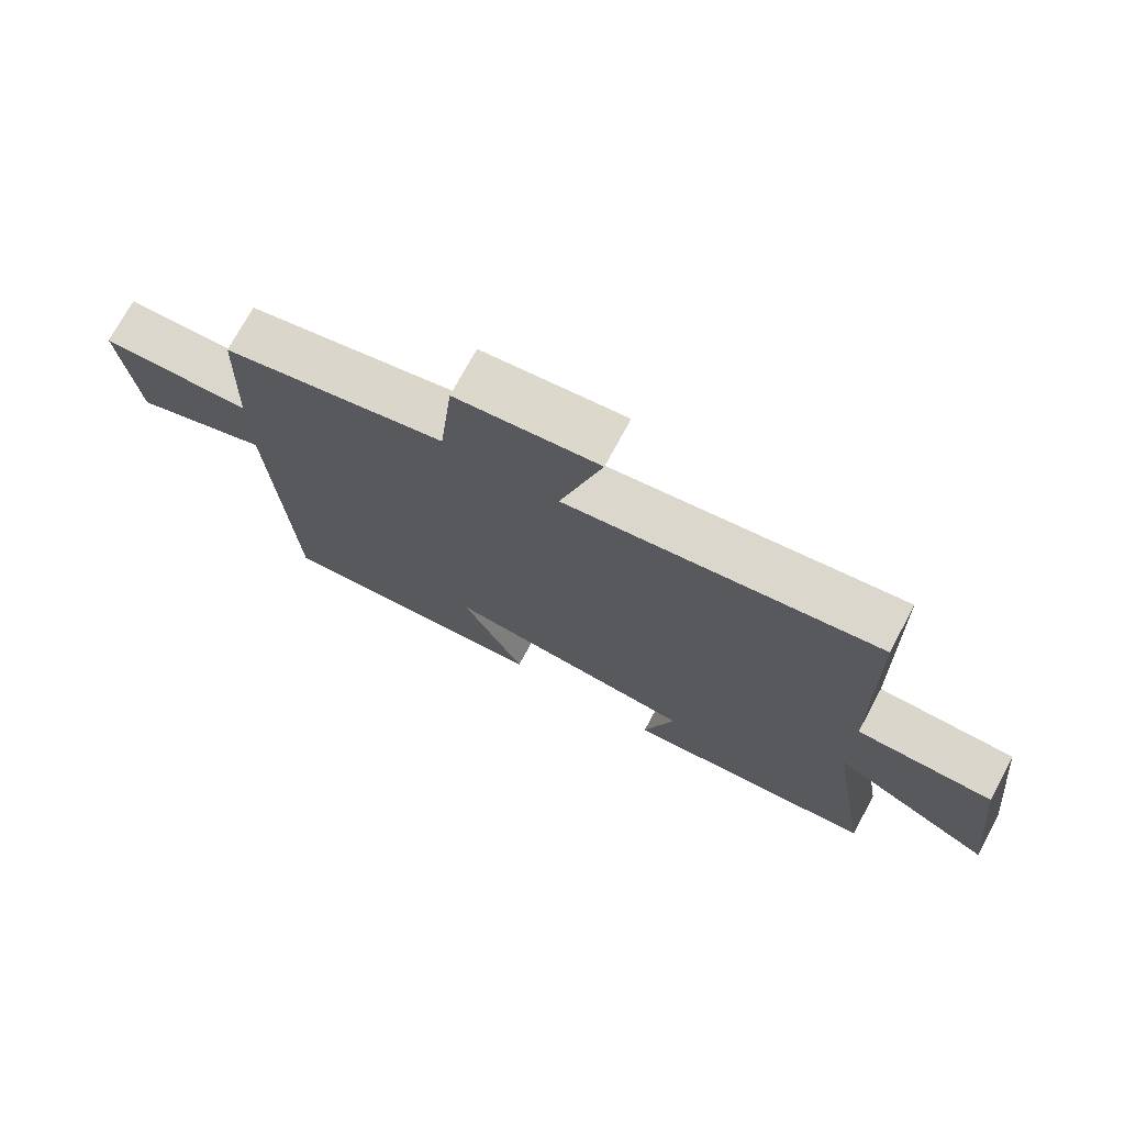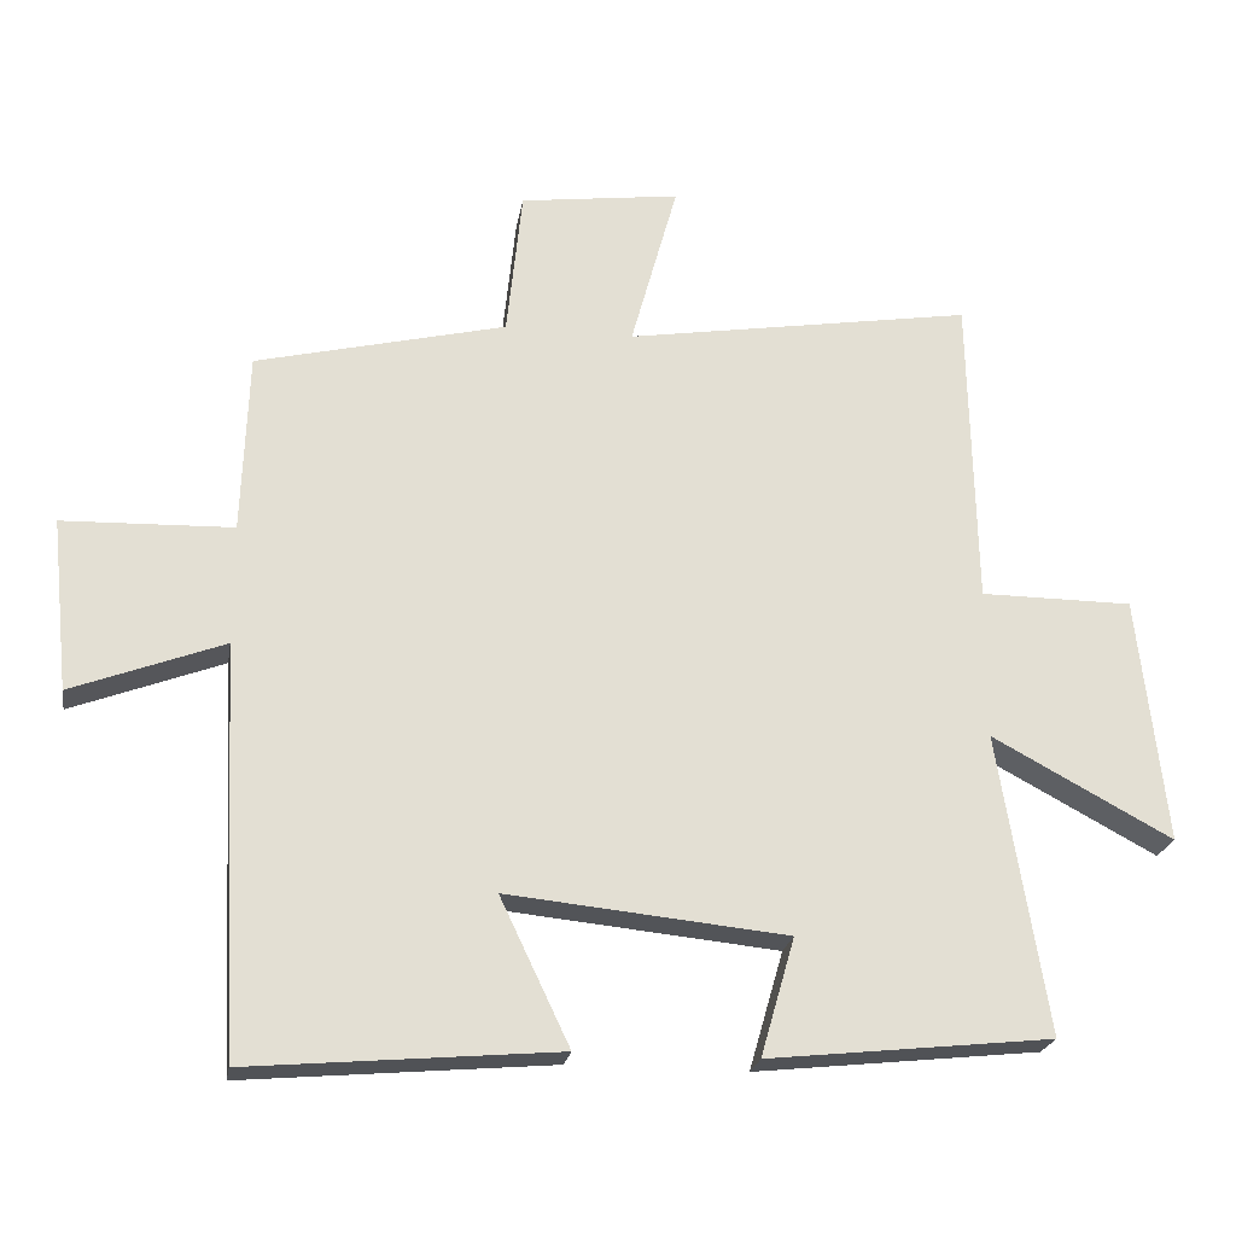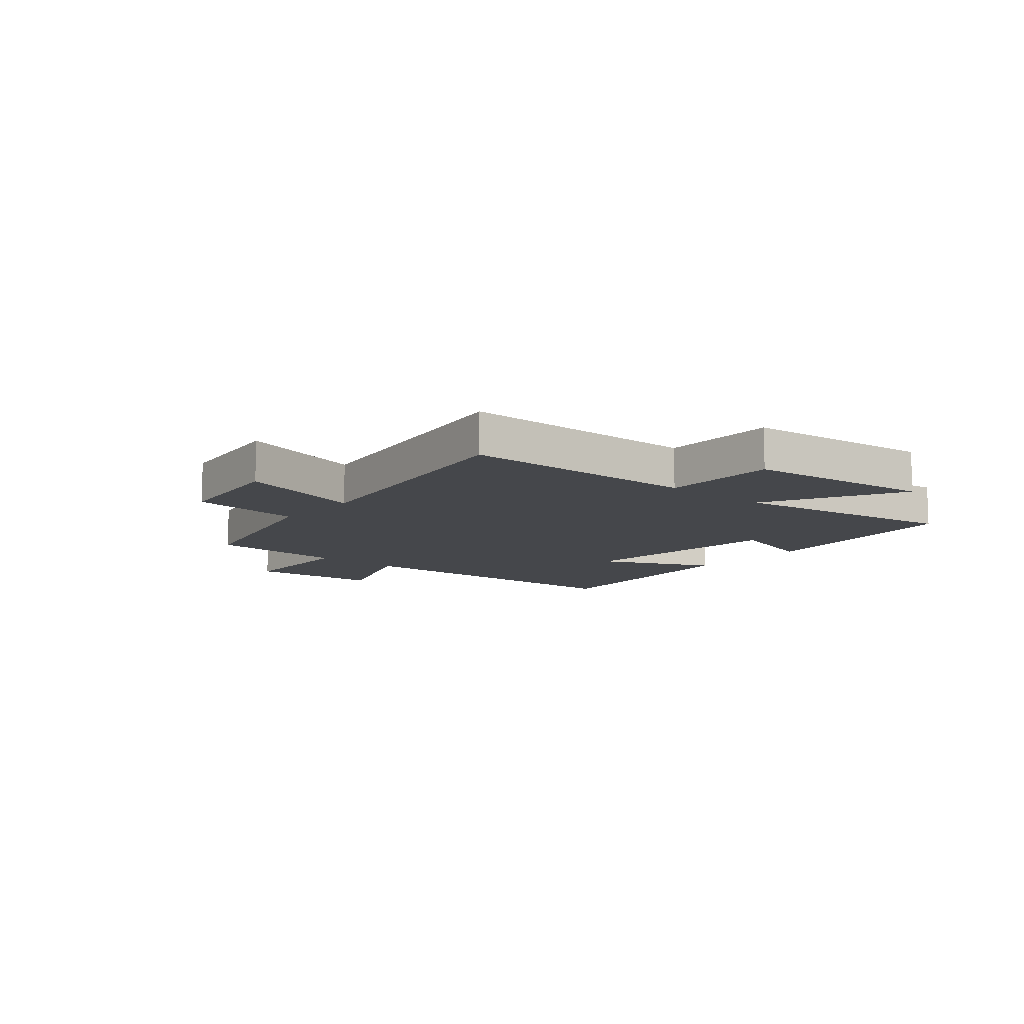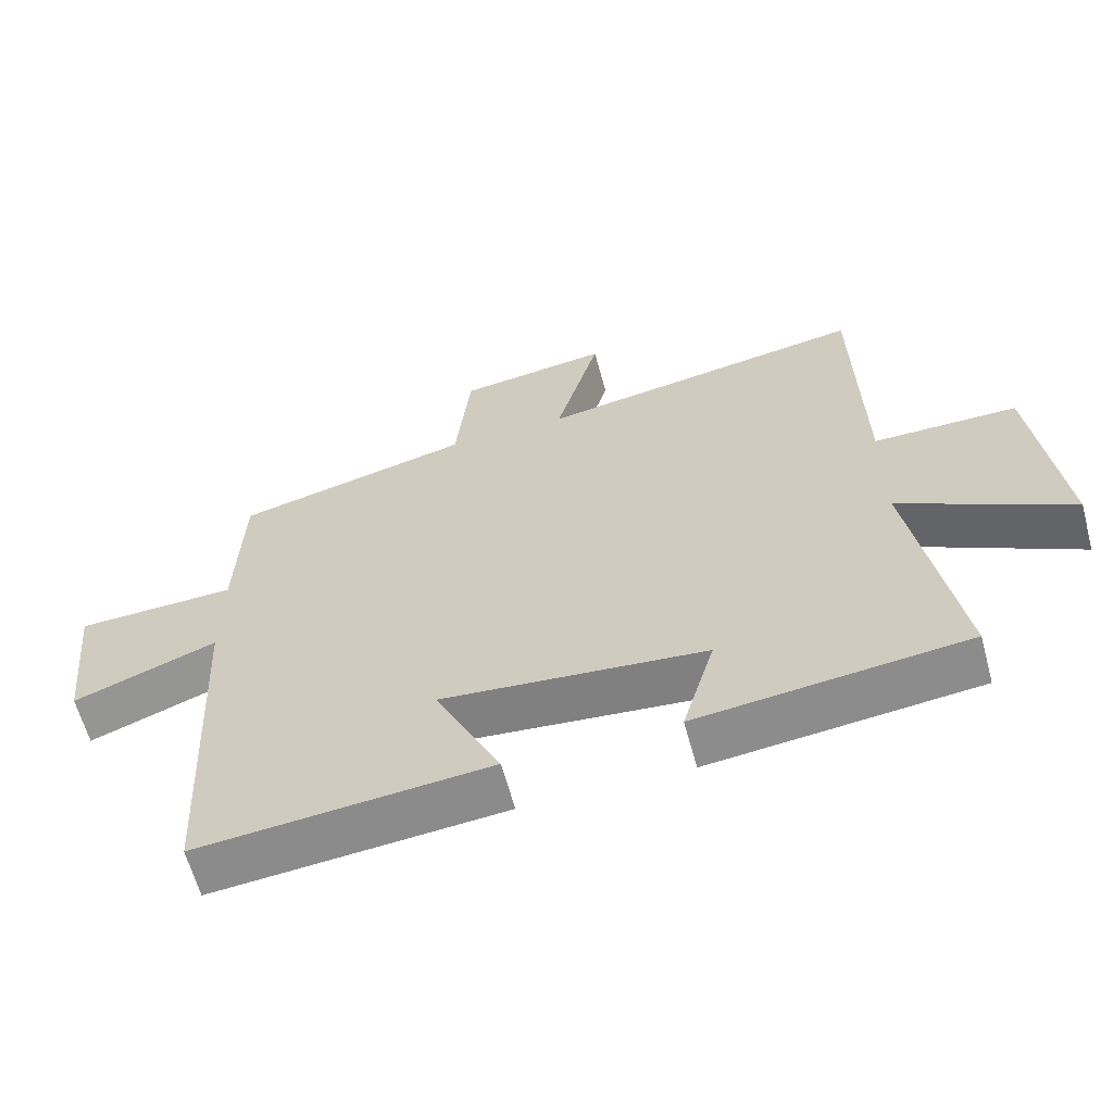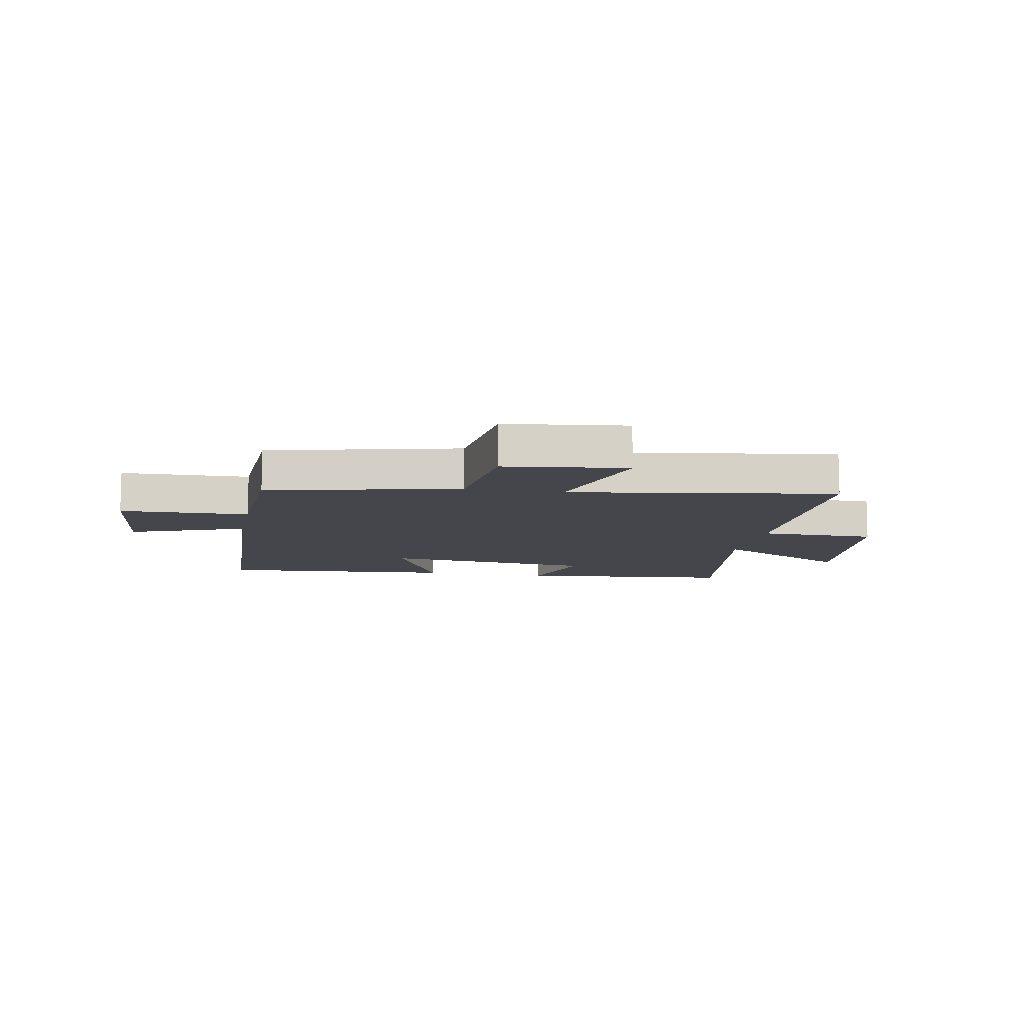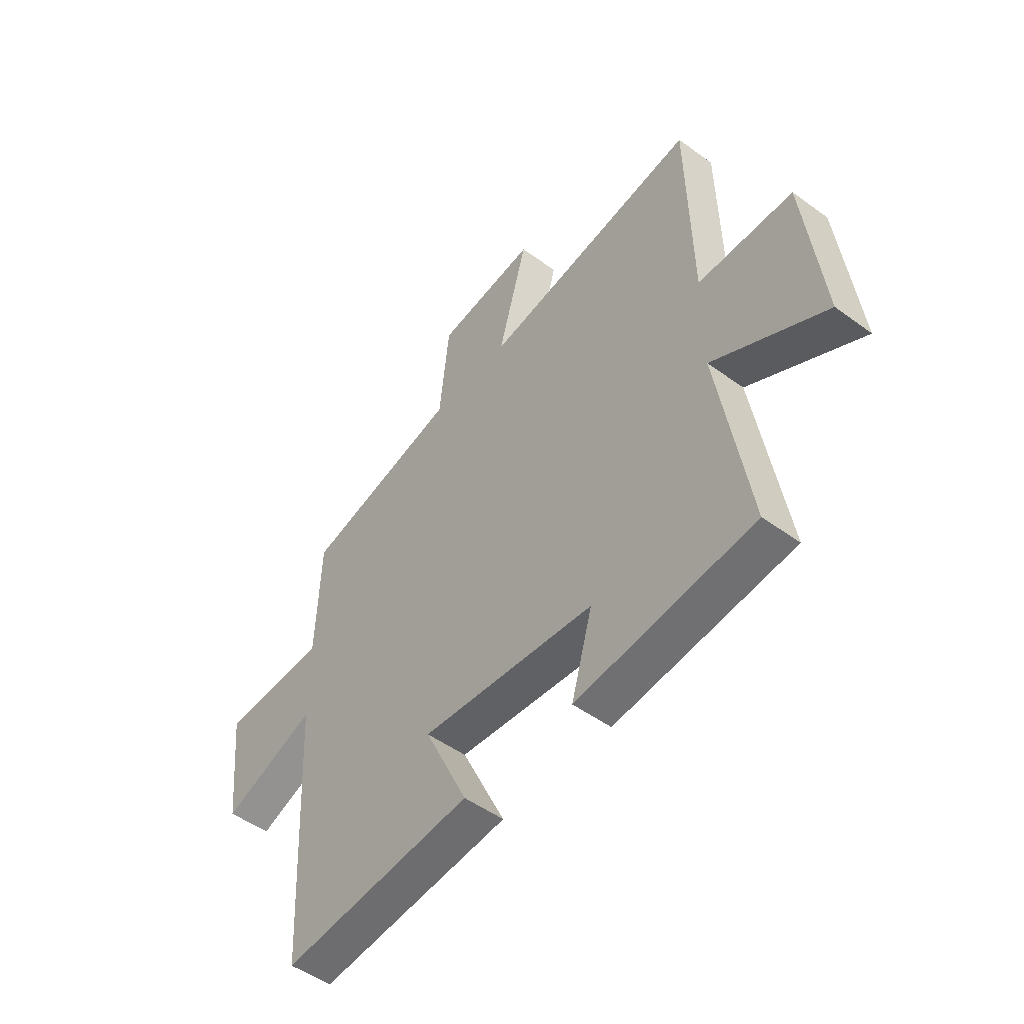
<metadata>
{"format":"obj","ext":"obj","renderer":"f3d","projection":"perspective","resolution":1024,"background":"white","views":[{"elev":73.4,"azim":28.3,"up":"+Z"},{"elev":-22.5,"azim":-9.3,"up":"+Z"},{"elev":-10.6,"azim":49.6,"up":"+Y"},{"elev":-62.3,"azim":15.1,"up":"+Z"},{"elev":-10.0,"azim":-10.9,"up":"+Y"},{"elev":-50.0,"azim":51.2,"up":"+Z"}]}
</metadata>
<code>
v -0.473 0.07 -0.536
v -0.5 0.07 0.013
v -0.705 0.07 -0.064
v -0.729 0.07 0.168
v -0.5 0.07 0.175
v -0.491 0.07 0.419
v -0.153 0.07 0.5
v -0.132 0.07 0.7
v 0.084 0.07 0.728
v 0.021 0.07 0.5
v 0.491 0.07 0.575
v 0.5 0.07 0.15
v 0.706 0.07 0.149
v 0.744 0.07 -0.185
v 0.5 0.07 -0.054
v 0.566 0.07 -0.459
v 0.182 0.07 -0.5
v 0.228 0.07 -0.34
v -0.15 0.07 -0.302
v -0.056 0.07 -0.5
v -0.473 0 -0.536
v -0.5 0 0.013
v -0.705 0 -0.064
v -0.729 0 0.168
v -0.5 0 0.175
v -0.491 0 0.419
v -0.153 0 0.5
v -0.132 0 0.7
v 0.084 0 0.728
v 0.021 0 0.5
v 0.491 0 0.575
v 0.5 0 0.15
v 0.706 0 0.149
v 0.744 0 -0.185
v 0.5 0 -0.054
v 0.566 0 -0.459
v 0.182 0 -0.5
v 0.228 0 -0.34
v -0.15 0 -0.302
v -0.056 0 -0.5
f 19 20 1 2
f 18 19 2
f 15 16 17 18
f 15 18 2
f 12 13 14 15
f 10 11 12 15
f 10 15 2
f 7 8 9 10
f 5 6 7 10
f 5 10 2 3
f 3 4 5
f 22 21 40 39
f 22 39 38
f 38 37 36 35
f 22 38 35
f 35 34 33 32
f 35 32 31 30
f 22 35 30
f 30 29 28 27
f 30 27 26 25
f 23 22 30 25
f 25 24 23
f 1 21 22 2
f 2 22 23 3
f 3 23 24 4
f 4 24 25 5
f 5 25 26 6
f 6 26 27 7
f 7 27 28 8
f 8 28 29 9
f 9 29 30 10
f 10 30 31 11
f 11 31 32 12
f 12 32 33 13
f 13 33 34 14
f 14 34 35 15
f 15 35 36 16
f 16 36 37 17
f 17 37 38 18
f 18 38 39 19
f 19 39 40 20
f 20 40 21 1

</code>
